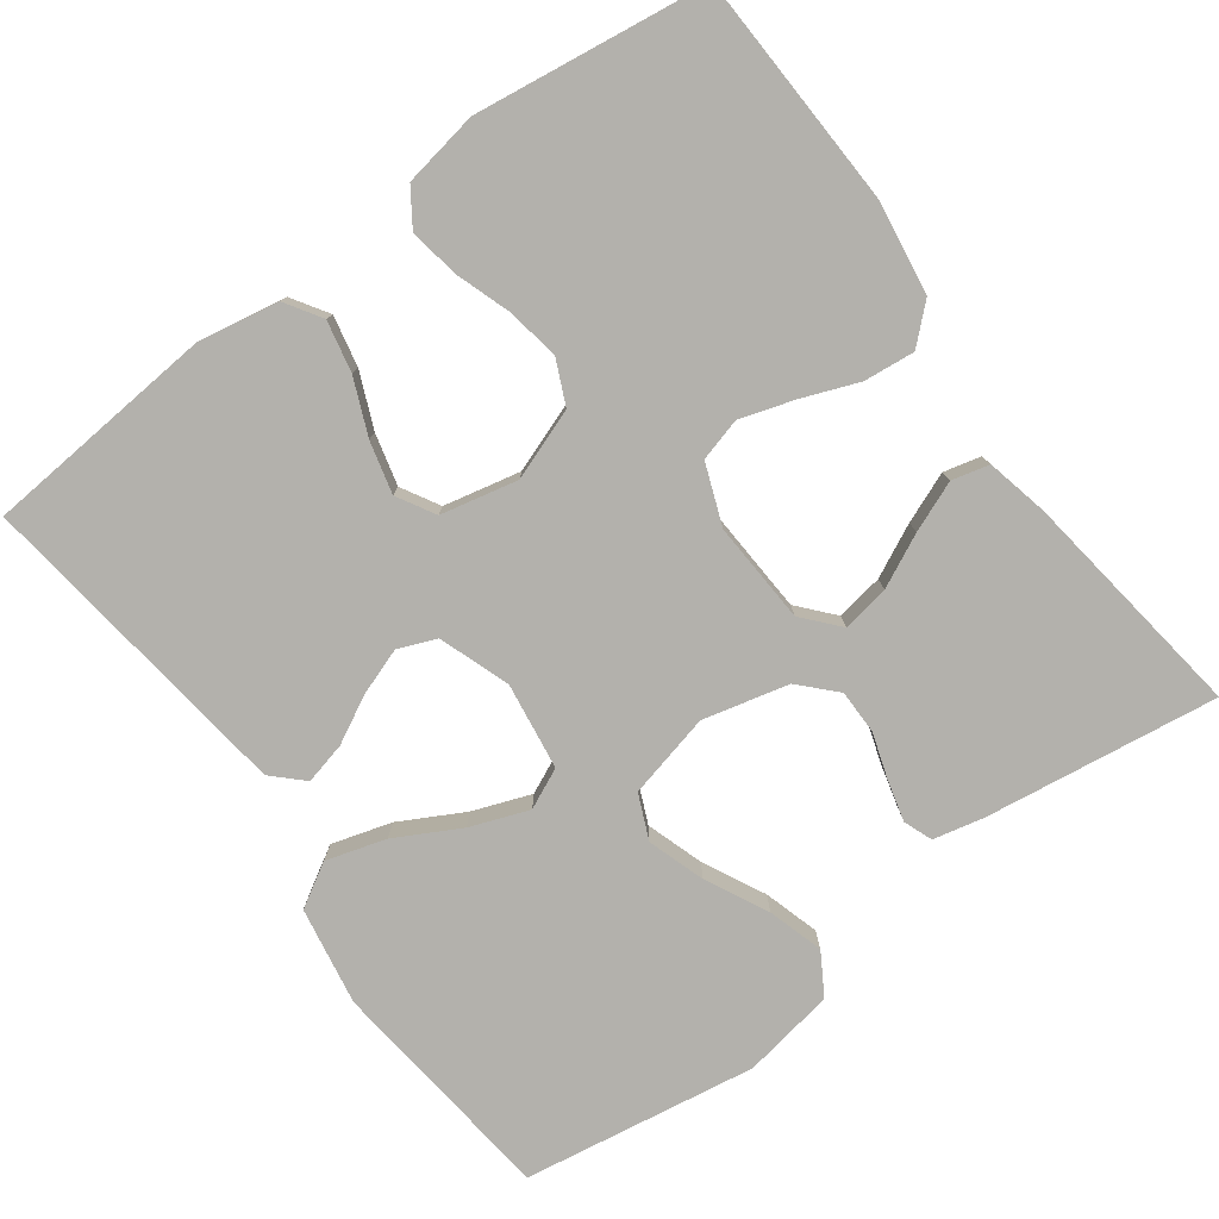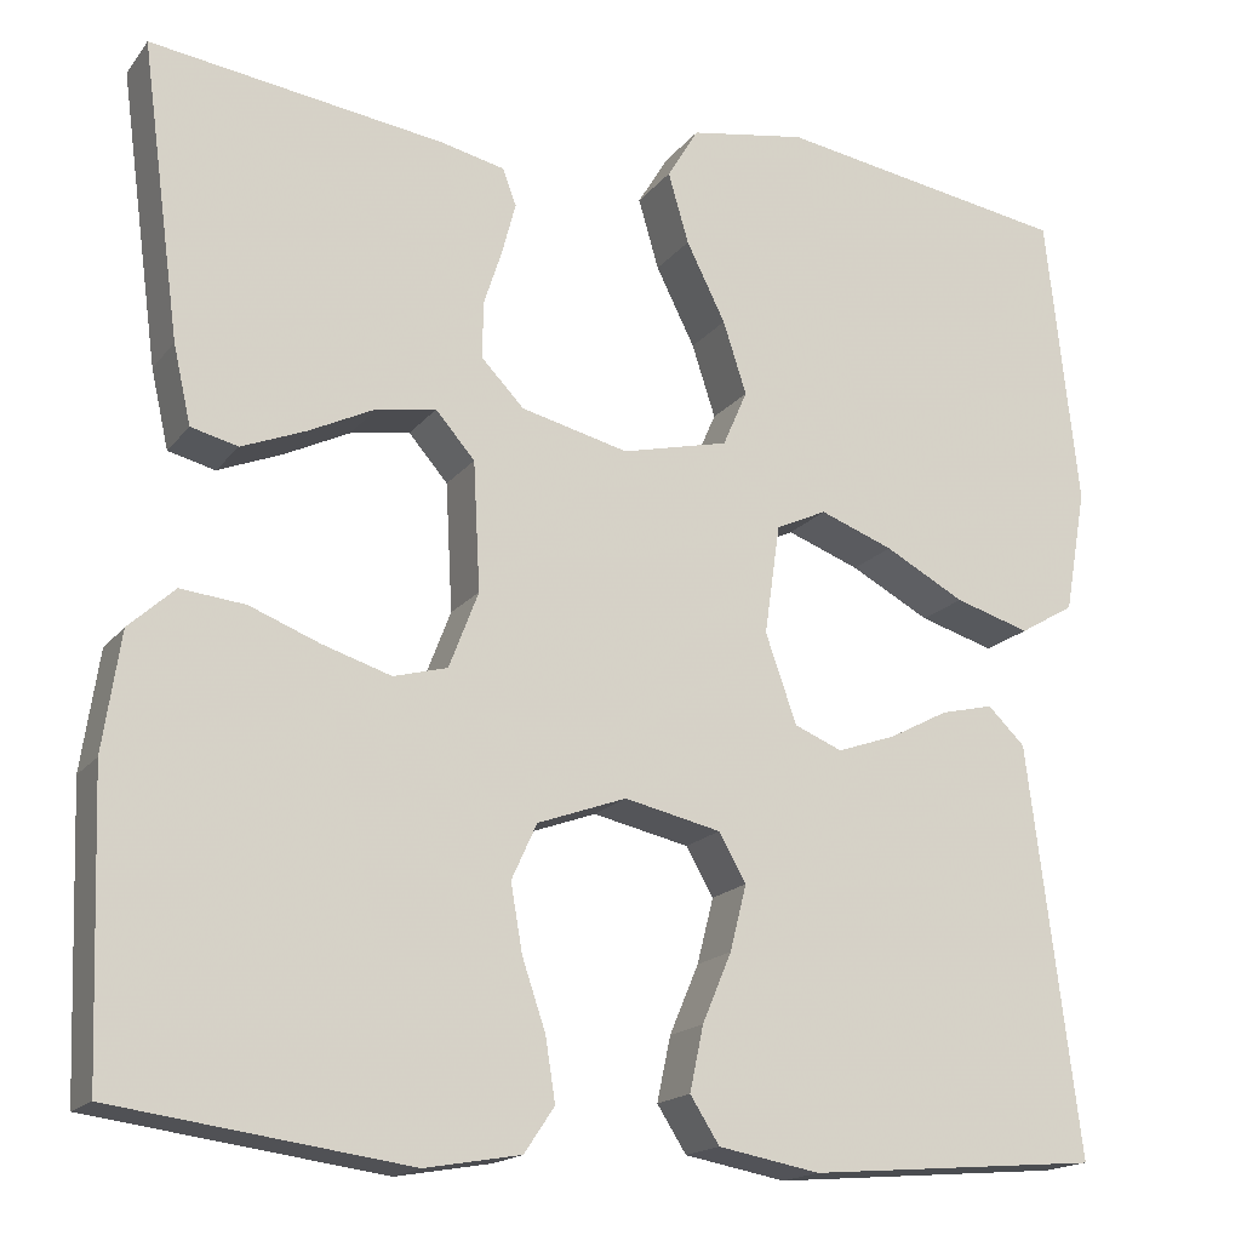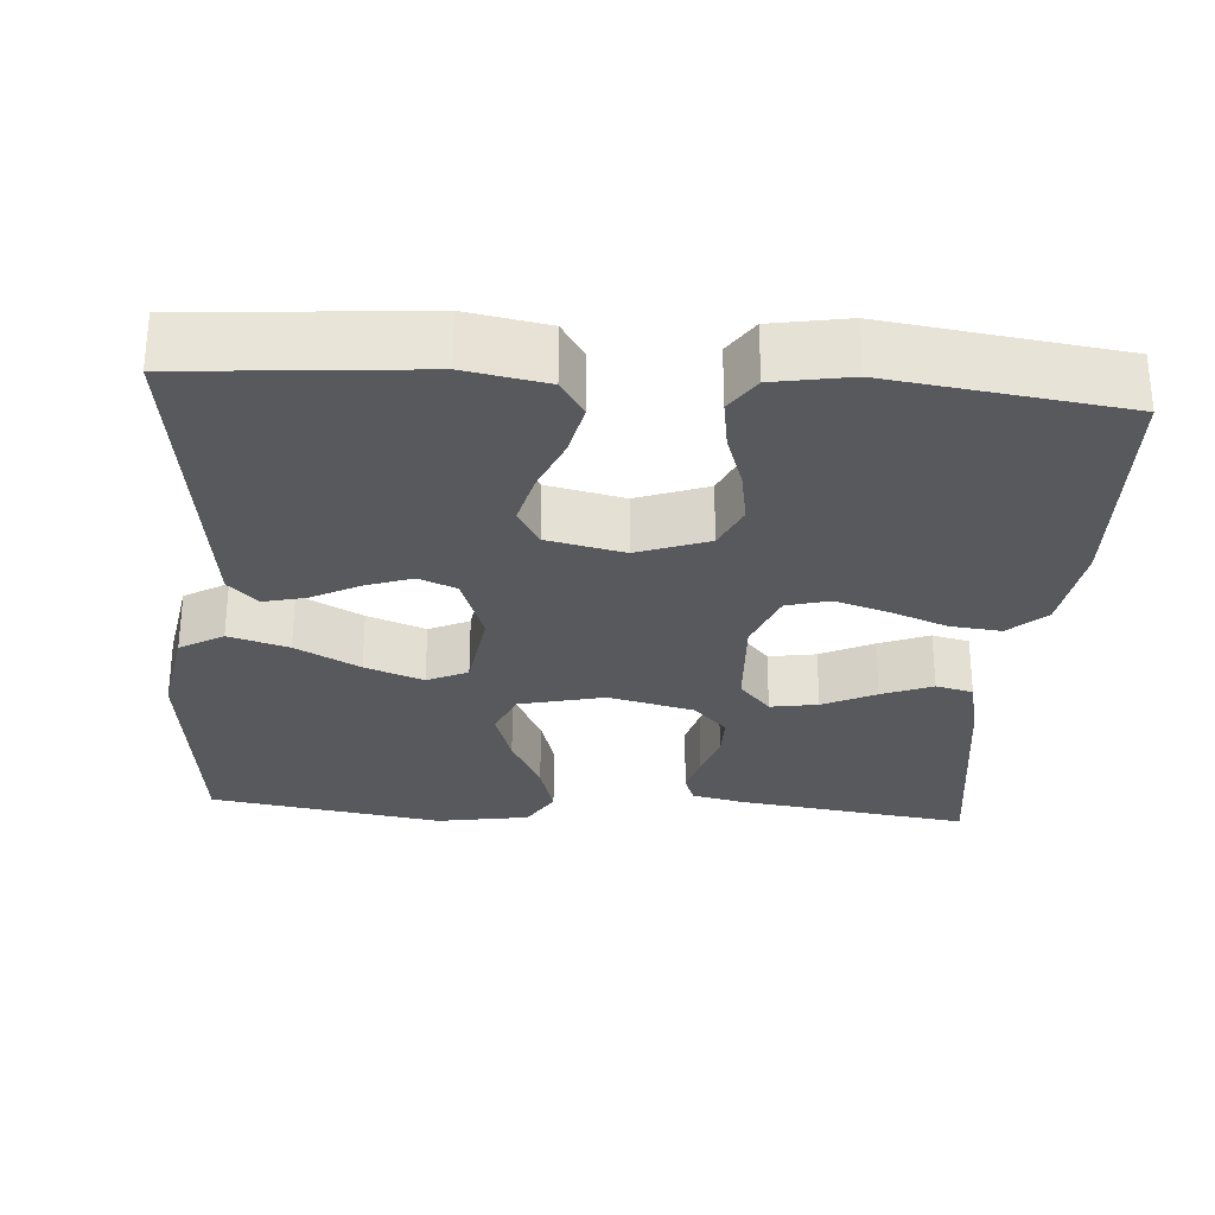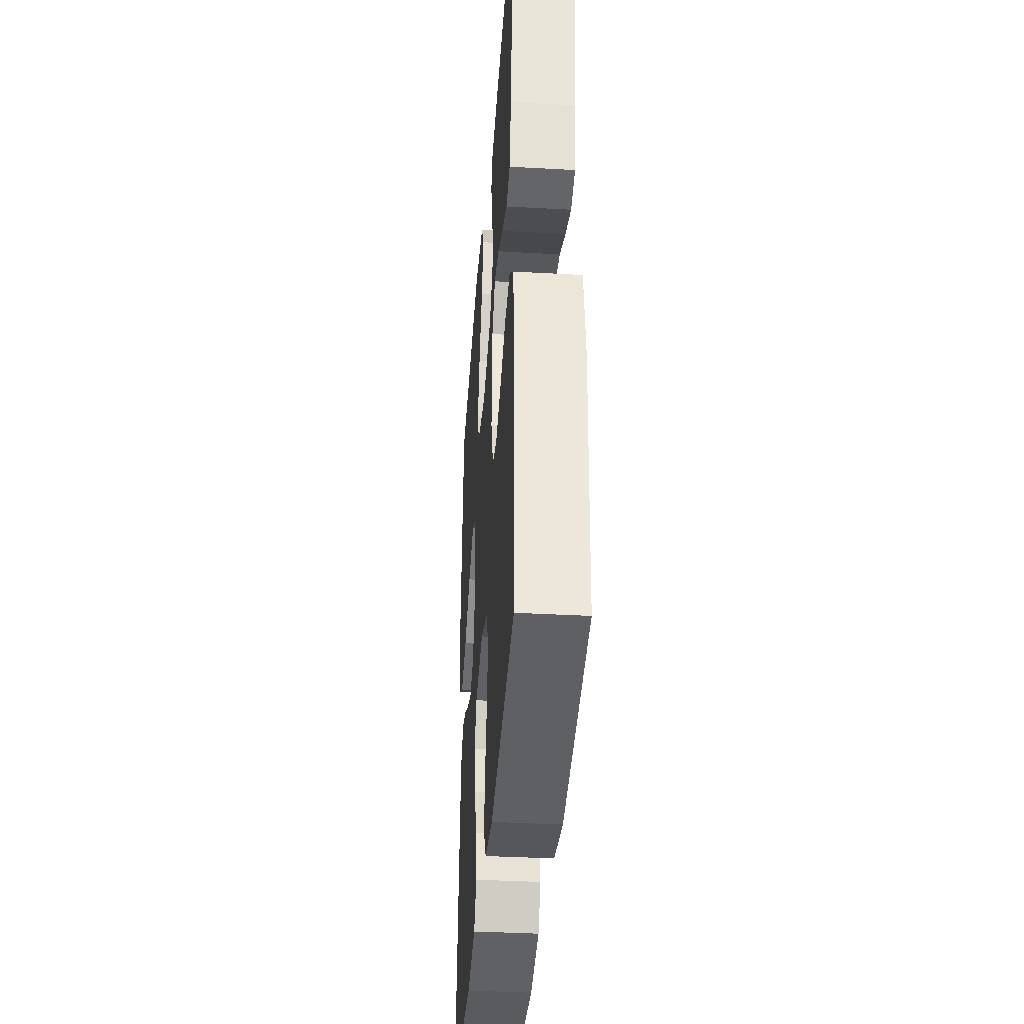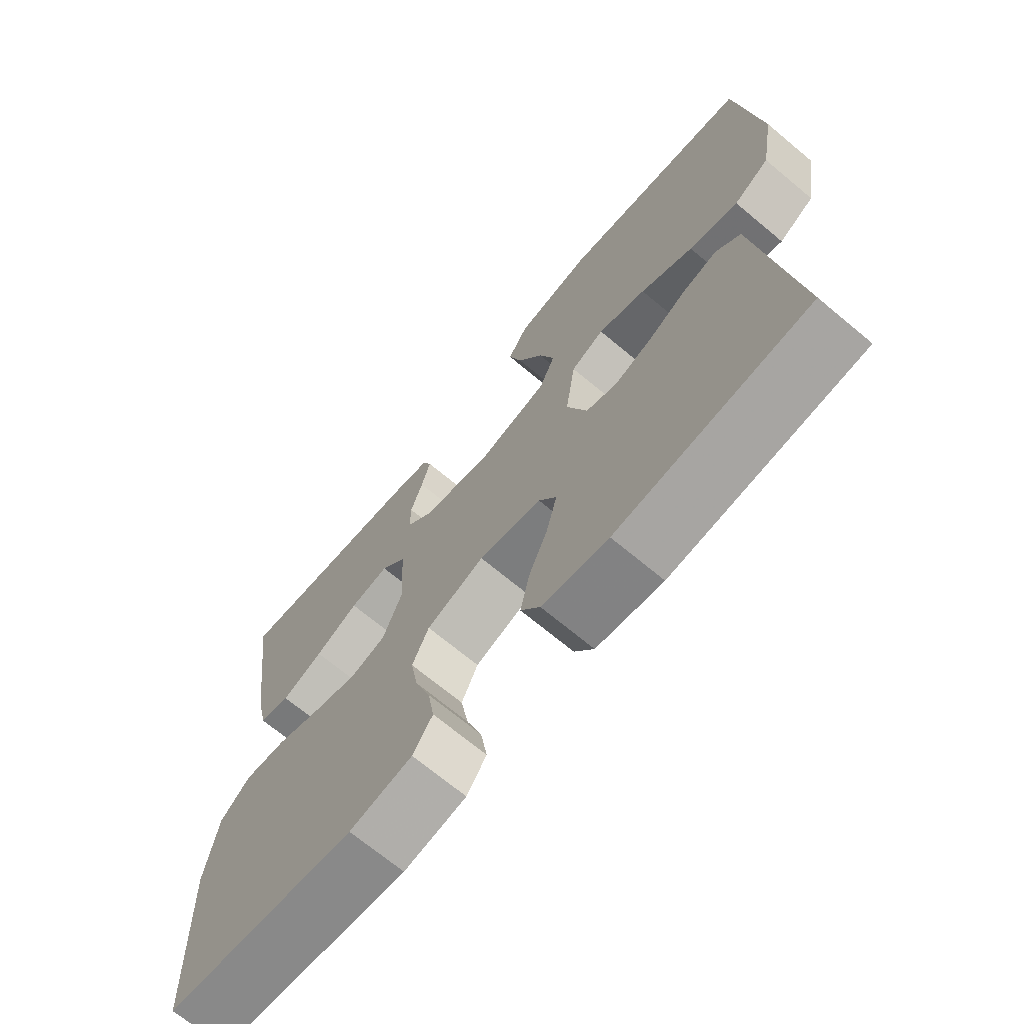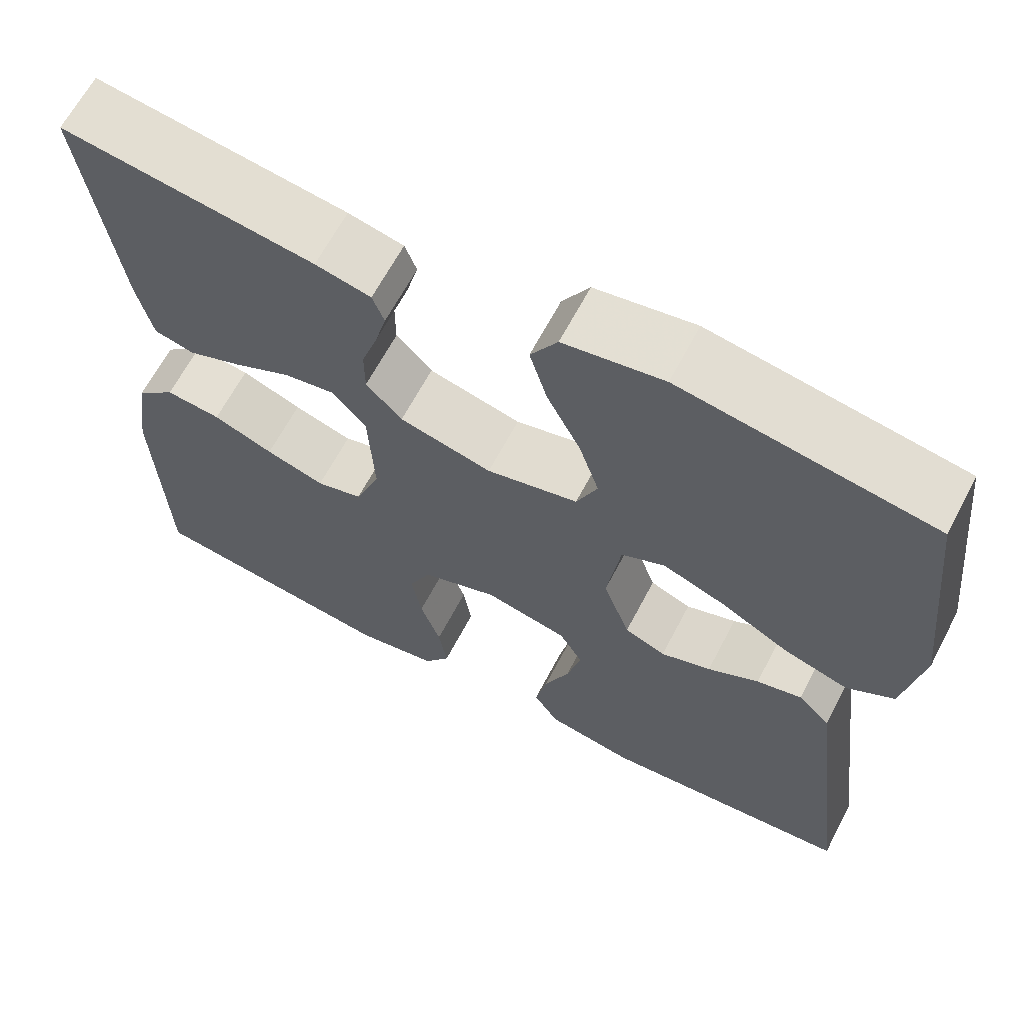
<metadata>
{"format":"obj","ext":"obj","renderer":"f3d","projection":"perspective","resolution":1024,"background":"white","views":[{"elev":-79.0,"azim":-143.6,"up":"+Y"},{"elev":-17.2,"azim":-25.2,"up":"+Z"},{"elev":-29.0,"azim":175.9,"up":"+Y"},{"elev":-37.3,"azim":-94.1,"up":"+Z"},{"elev":-69.9,"azim":50.2,"up":"+Z"},{"elev":64.7,"azim":27.7,"up":"+Z"}]}
</metadata>
<code>
v 0.5 0.07 -0.5
v 0.2 0.07 -0.525
v 0.096 0.07 -0.506
v 0.066 0.07 -0.459
v 0.08 0.07 -0.393
v 0.11 0.07 -0.322
v 0.127 0.07 -0.255
v 0.099 0.07 -0.206
v 0 0.07 -0.184
v -0.091 0.07 -0.217
v -0.117 0.07 -0.274
v -0.105 0.07 -0.343
v -0.081 0.07 -0.414
v -0.071 0.07 -0.478
v -0.102 0.07 -0.524
v -0.2 0.07 -0.541
v -0.5 0.07 -0.5
v -0.511 0.07 -0.2
v -0.493 0.07 -0.079
v -0.446 0.07 -0.036
v -0.38 0.07 -0.043
v -0.308 0.07 -0.071
v -0.238 0.07 -0.093
v -0.183 0.07 -0.078
v -0.153 0.07 0
v -0.16 0.07 0.131
v -0.2 0.07 0.177
v -0.261 0.07 0.167
v -0.329 0.07 0.134
v -0.394 0.07 0.108
v -0.442 0.07 0.12
v -0.46 0.07 0.2
v -0.5 0.07 0.5
v -0.2 0.07 0.458
v -0.134 0.07 0.443
v -0.12 0.07 0.406
v -0.134 0.07 0.353
v -0.153 0.07 0.295
v -0.153 0.07 0.238
v -0.11 0.07 0.193
v 0 0.07 0.166
v 0.109 0.07 0.192
v 0.134 0.07 0.249
v 0.11 0.07 0.323
v 0.07 0.07 0.403
v 0.049 0.07 0.475
v 0.081 0.07 0.528
v 0.2 0.07 0.548
v 0.5 0.07 0.5
v 0.533 0.07 0.2
v 0.511 0.07 0.074
v 0.455 0.07 0.041
v 0.378 0.07 0.064
v 0.296 0.07 0.108
v 0.221 0.07 0.136
v 0.169 0.07 0.112
v 0.153 0.07 0
v 0.185 0.07 -0.091
v 0.234 0.07 -0.111
v 0.294 0.07 -0.09
v 0.355 0.07 -0.058
v 0.409 0.07 -0.045
v 0.447 0.07 -0.082
v 0.462 0.07 -0.2
v 0.5 0 -0.5
v 0.2 0 -0.525
v 0.096 0 -0.506
v 0.066 0 -0.459
v 0.08 0 -0.393
v 0.11 0 -0.322
v 0.127 0 -0.255
v 0.099 0 -0.206
v 0 0 -0.184
v -0.091 0 -0.217
v -0.117 0 -0.274
v -0.105 0 -0.343
v -0.081 0 -0.414
v -0.071 0 -0.478
v -0.102 0 -0.524
v -0.2 0 -0.541
v -0.5 0 -0.5
v -0.511 0 -0.2
v -0.493 0 -0.079
v -0.446 0 -0.036
v -0.38 0 -0.043
v -0.308 0 -0.071
v -0.238 0 -0.093
v -0.183 0 -0.078
v -0.153 0 0
v -0.16 0 0.131
v -0.2 0 0.177
v -0.261 0 0.167
v -0.329 0 0.134
v -0.394 0 0.108
v -0.442 0 0.12
v -0.46 0 0.2
v -0.5 0 0.5
v -0.2 0 0.458
v -0.134 0 0.443
v -0.12 0 0.406
v -0.134 0 0.353
v -0.153 0 0.295
v -0.153 0 0.238
v -0.11 0 0.193
v 0 0 0.166
v 0.109 0 0.192
v 0.134 0 0.249
v 0.11 0 0.323
v 0.07 0 0.403
v 0.049 0 0.475
v 0.081 0 0.528
v 0.2 0 0.548
v 0.5 0 0.5
v 0.533 0 0.2
v 0.511 0 0.074
v 0.455 0 0.041
v 0.378 0 0.064
v 0.296 0 0.108
v 0.221 0 0.136
v 0.169 0 0.112
v 0.153 0 0
v 0.185 0 -0.091
v 0.234 0 -0.111
v 0.294 0 -0.09
v 0.355 0 -0.058
v 0.409 0 -0.045
v 0.447 0 -0.082
v 0.462 0 -0.2
f 4 5 6
f 3 4 6
f 2 3 6
f 1 2 6
f 64 1 6
f 63 64 6
f 62 63 6
f 61 62 6
f 60 61 6
f 59 60 6 7
f 58 59 7 8
f 57 58 8 9
f 56 57 9 10
f 52 53 54
f 51 52 54
f 50 51 54
f 49 50 54
f 48 49 54
f 47 48 54
f 46 47 54
f 45 46 54
f 44 45 54
f 43 44 54 55
f 42 43 55 56
f 36 37 38
f 35 36 38
f 34 35 38
f 33 34 38
f 32 33 38
f 31 32 38
f 30 31 38
f 29 30 38
f 28 29 38
f 27 28 38 39
f 26 27 39 40
f 20 21 22
f 19 20 22
f 18 19 22
f 17 18 22
f 16 17 22
f 15 16 22
f 14 15 22
f 13 14 22
f 12 13 22
f 11 12 22 23
f 10 11 23 24
f 10 24 25
f 56 10 25
f 42 56 25
f 41 42 25
f 25 26 40 41
f 70 69 68
f 70 68 67
f 70 67 66
f 70 66 65
f 70 65 128
f 70 128 127
f 70 127 126
f 70 126 125
f 70 125 124
f 71 70 124 123
f 72 71 123 122
f 73 72 122 121
f 74 73 121 120
f 118 117 116
f 118 116 115
f 118 115 114
f 118 114 113
f 118 113 112
f 118 112 111
f 118 111 110
f 118 110 109
f 118 109 108
f 119 118 108 107
f 120 119 107 106
f 102 101 100
f 102 100 99
f 102 99 98
f 102 98 97
f 102 97 96
f 102 96 95
f 102 95 94
f 102 94 93
f 102 93 92
f 103 102 92 91
f 104 103 91 90
f 86 85 84
f 86 84 83
f 86 83 82
f 86 82 81
f 86 81 80
f 86 80 79
f 86 79 78
f 86 78 77
f 86 77 76
f 87 86 76 75
f 88 87 75 74
f 89 88 74
f 89 74 120
f 89 120 106
f 89 106 105
f 105 104 90 89
f 1 65 66 2
f 2 66 67 3
f 3 67 68 4
f 4 68 69 5
f 5 69 70 6
f 6 70 71 7
f 7 71 72 8
f 8 72 73 9
f 9 73 74 10
f 10 74 75 11
f 11 75 76 12
f 12 76 77 13
f 13 77 78 14
f 14 78 79 15
f 15 79 80 16
f 16 80 81 17
f 17 81 82 18
f 18 82 83 19
f 19 83 84 20
f 20 84 85 21
f 21 85 86 22
f 22 86 87 23
f 23 87 88 24
f 24 88 89 25
f 25 89 90 26
f 26 90 91 27
f 27 91 92 28
f 28 92 93 29
f 29 93 94 30
f 30 94 95 31
f 31 95 96 32
f 32 96 97 33
f 33 97 98 34
f 34 98 99 35
f 35 99 100 36
f 36 100 101 37
f 37 101 102 38
f 38 102 103 39
f 39 103 104 40
f 40 104 105 41
f 41 105 106 42
f 42 106 107 43
f 43 107 108 44
f 44 108 109 45
f 45 109 110 46
f 46 110 111 47
f 47 111 112 48
f 48 112 113 49
f 49 113 114 50
f 50 114 115 51
f 51 115 116 52
f 52 116 117 53
f 53 117 118 54
f 54 118 119 55
f 55 119 120 56
f 56 120 121 57
f 57 121 122 58
f 58 122 123 59
f 59 123 124 60
f 60 124 125 61
f 61 125 126 62
f 62 126 127 63
f 63 127 128 64
f 64 128 65 1

</code>
